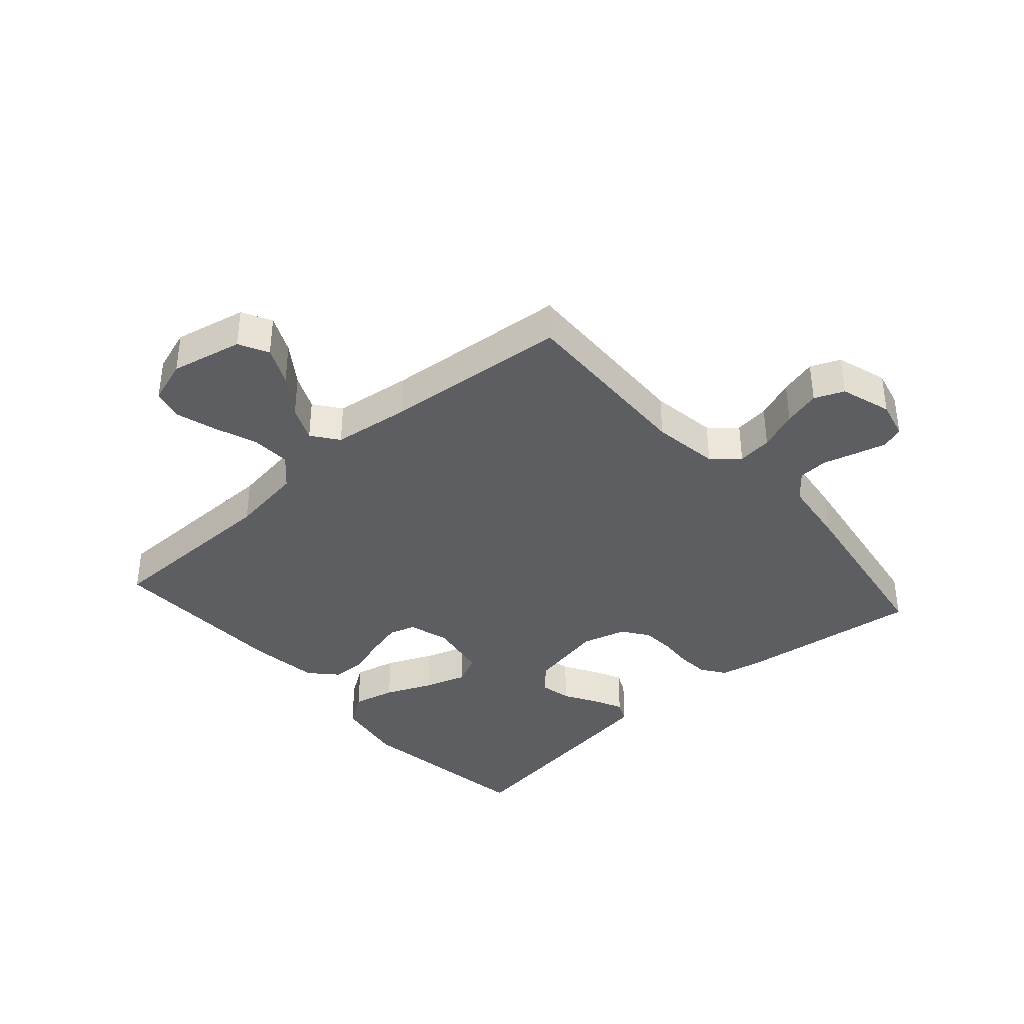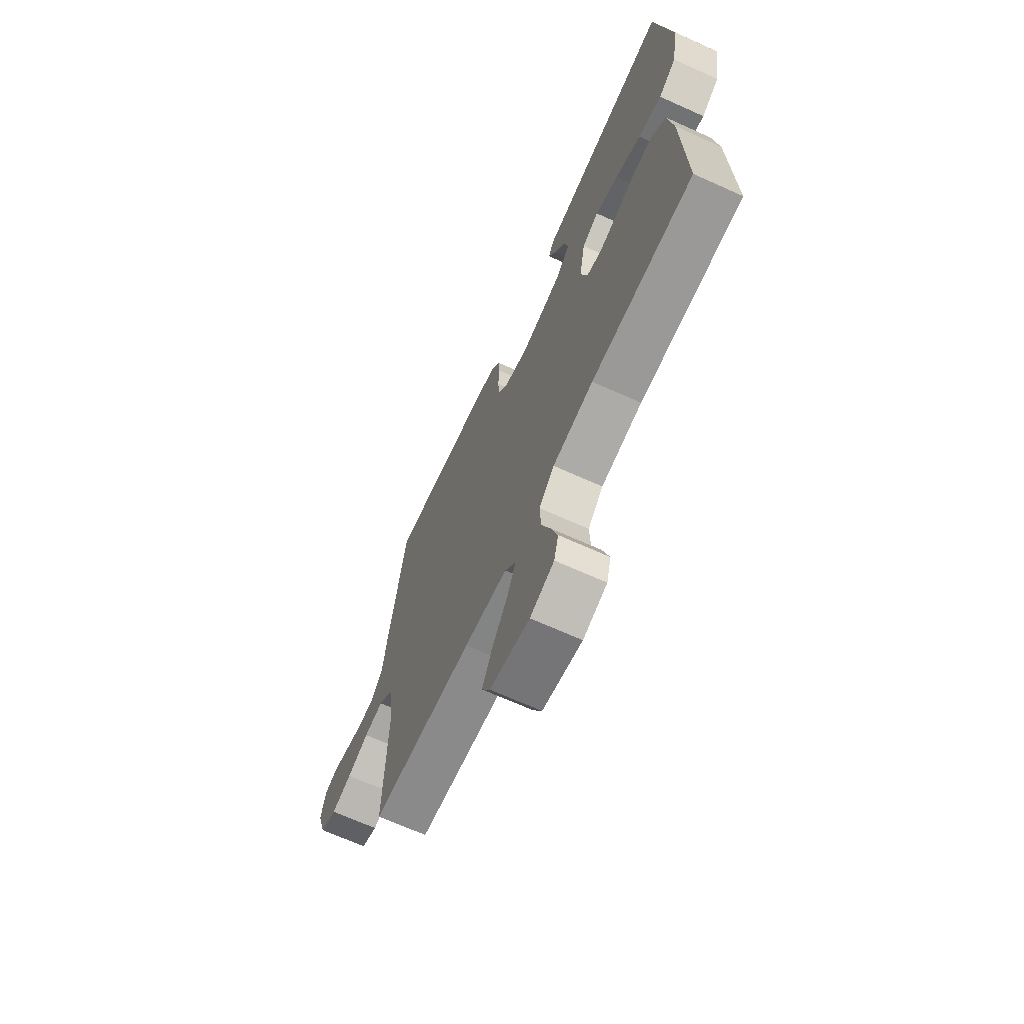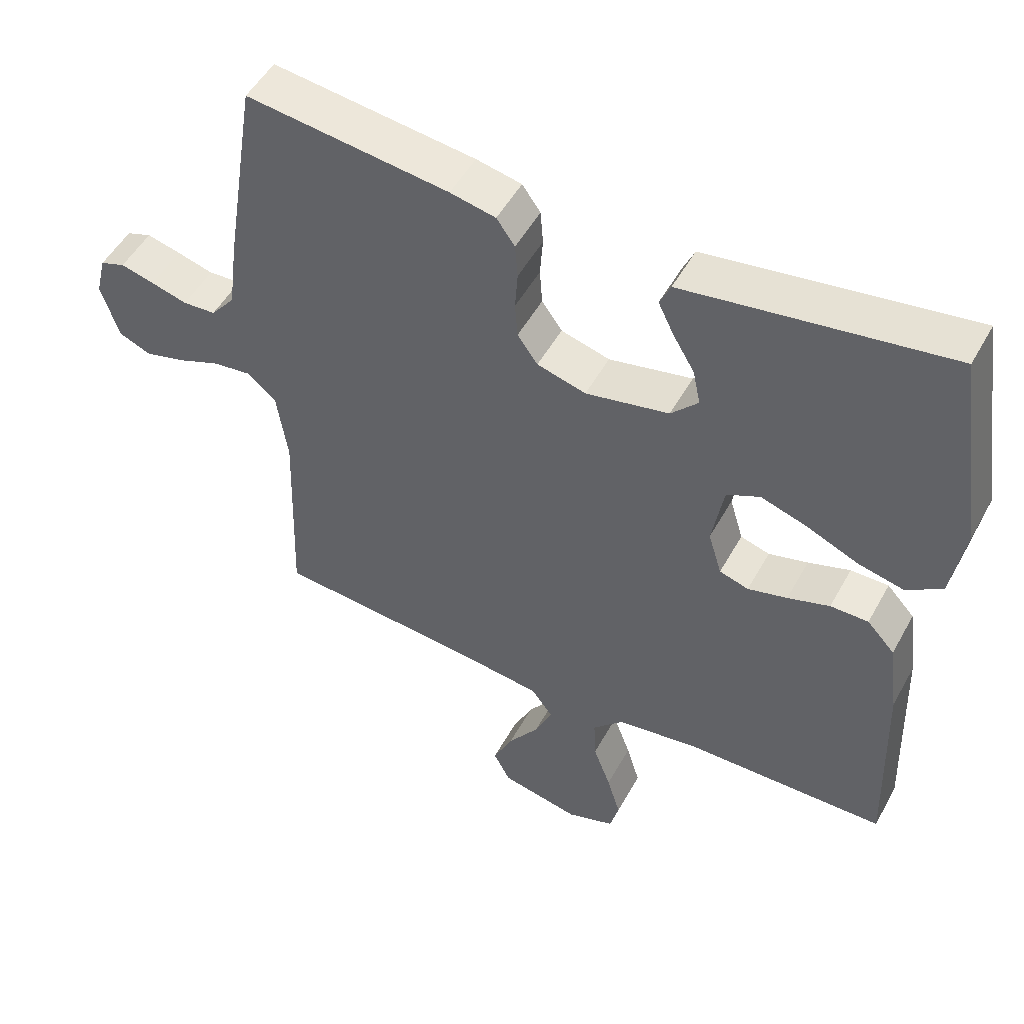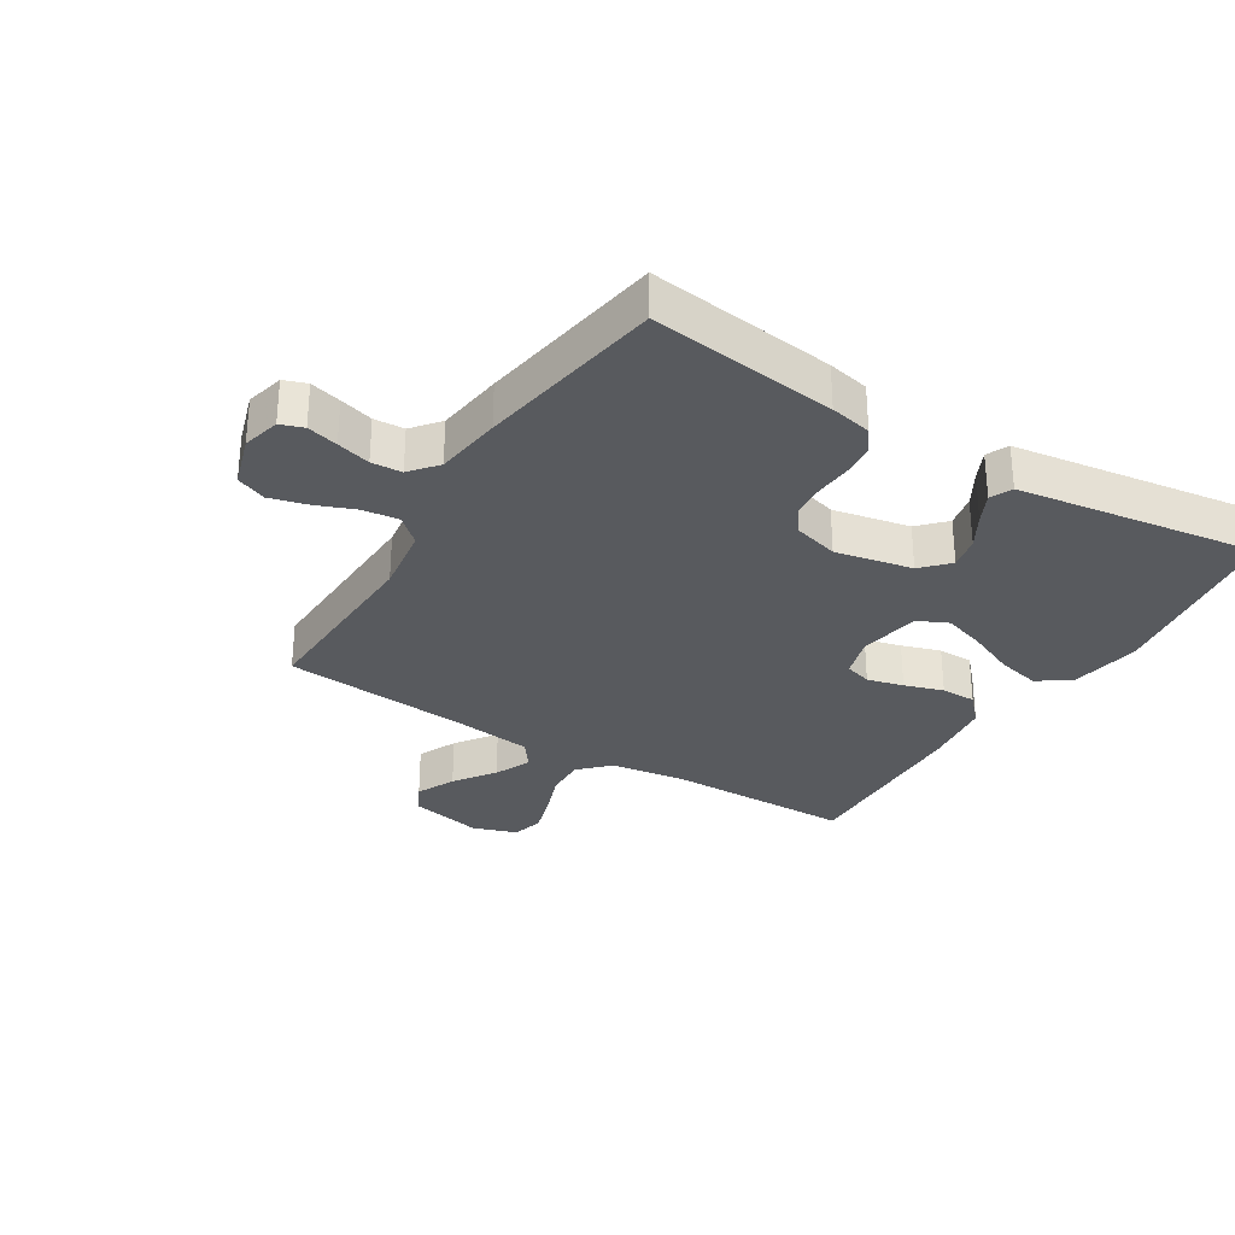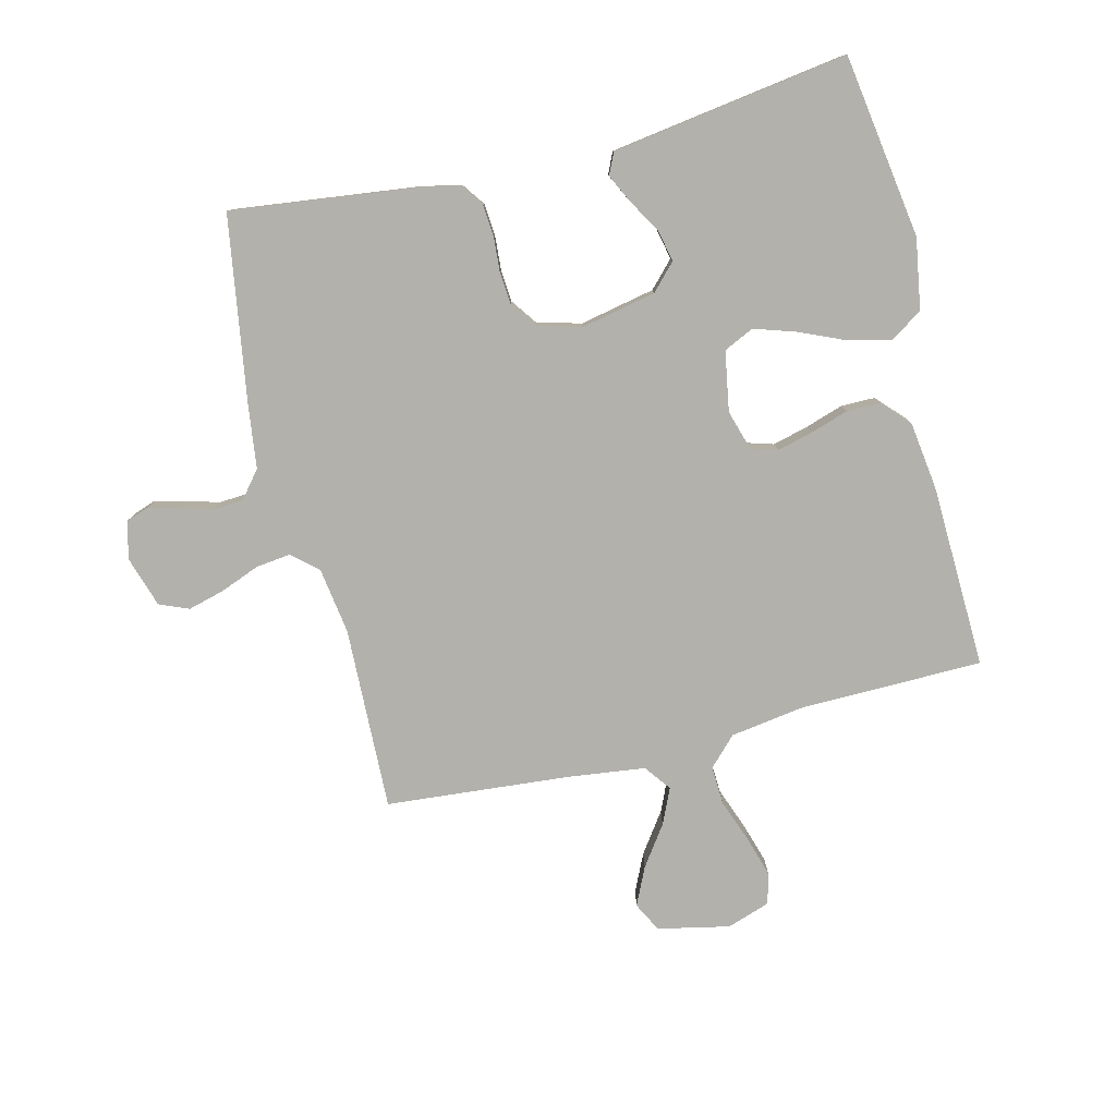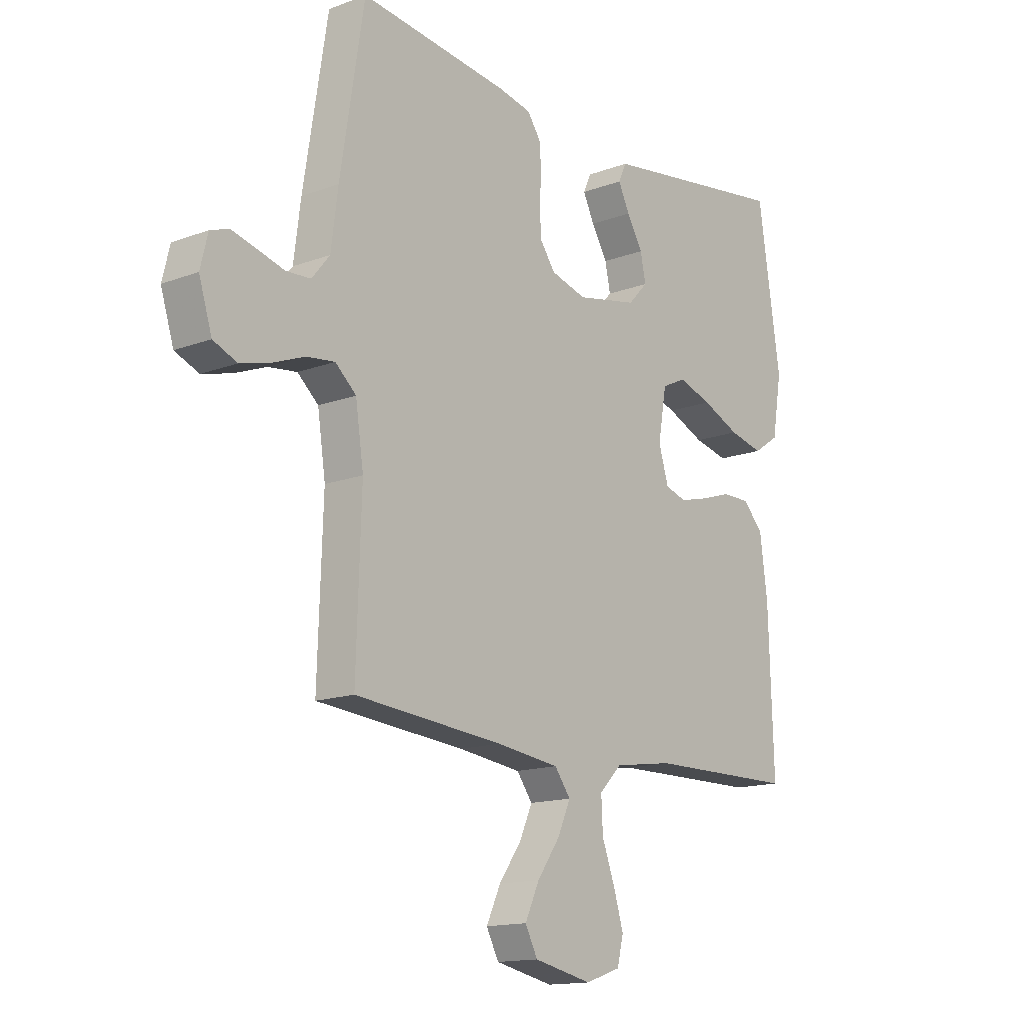
<metadata>
{"format":"obj","ext":"obj","renderer":"f3d","projection":"perspective","resolution":1024,"background":"white","views":[{"elev":-38.2,"azim":-138.5,"up":"+Y"},{"elev":-68.2,"azim":65.7,"up":"+Z"},{"elev":50.6,"azim":28.1,"up":"+Z"},{"elev":-30.7,"azim":-31.8,"up":"+Y"},{"elev":-79.1,"azim":13.9,"up":"+Y"},{"elev":-14.7,"azim":-51.0,"up":"+Z"}]}
</metadata>
<code>
v 0.5 0.07 -0.5
v 0.2 0.07 -0.504
v 0.08 0.07 -0.522
v 0.035 0.07 -0.568
v 0.038 0.07 -0.632
v 0.064 0.07 -0.702
v 0.084 0.07 -0.768
v 0.071 0.07 -0.819
v 0 0.07 -0.843
v -0.117 0.07 -0.818
v -0.142 0.07 -0.77
v -0.113 0.07 -0.708
v -0.067 0.07 -0.643
v -0.041 0.07 -0.585
v -0.073 0.07 -0.542
v -0.2 0.07 -0.526
v -0.5 0.07 -0.5
v -0.49 0.07 -0.2
v -0.506 0.07 -0.092
v -0.548 0.07 -0.055
v -0.605 0.07 -0.062
v -0.669 0.07 -0.087
v -0.729 0.07 -0.103
v -0.777 0.07 -0.083
v -0.803 0.07 0
v -0.788 0.07 0.061
v -0.751 0.07 0.074
v -0.701 0.07 0.061
v -0.647 0.07 0.046
v -0.598 0.07 0.049
v -0.562 0.07 0.093
v -0.548 0.07 0.2
v -0.5 0.07 0.5
v -0.2 0.07 0.463
v -0.133 0.07 0.449
v -0.106 0.07 0.411
v -0.102 0.07 0.36
v -0.106 0.07 0.303
v -0.102 0.07 0.25
v -0.072 0.07 0.208
v 0 0.07 0.188
v 0.123 0.07 0.213
v 0.163 0.07 0.255
v 0.152 0.07 0.307
v 0.12 0.07 0.361
v 0.097 0.07 0.408
v 0.113 0.07 0.443
v 0.2 0.07 0.456
v 0.5 0.07 0.5
v 0.545 0.07 0.2
v 0.526 0.07 0.085
v 0.474 0.07 0.05
v 0.405 0.07 0.066
v 0.329 0.07 0.099
v 0.261 0.07 0.121
v 0.212 0.07 0.098
v 0.195 0.07 0
v 0.215 0.07 -0.066
v 0.258 0.07 -0.079
v 0.316 0.07 -0.064
v 0.378 0.07 -0.044
v 0.434 0.07 -0.044
v 0.475 0.07 -0.088
v 0.49 0.07 -0.2
v 0.5 0 -0.5
v 0.2 0 -0.504
v 0.08 0 -0.522
v 0.035 0 -0.568
v 0.038 0 -0.632
v 0.064 0 -0.702
v 0.084 0 -0.768
v 0.071 0 -0.819
v 0 0 -0.843
v -0.117 0 -0.818
v -0.142 0 -0.77
v -0.113 0 -0.708
v -0.067 0 -0.643
v -0.041 0 -0.585
v -0.073 0 -0.542
v -0.2 0 -0.526
v -0.5 0 -0.5
v -0.49 0 -0.2
v -0.506 0 -0.092
v -0.548 0 -0.055
v -0.605 0 -0.062
v -0.669 0 -0.087
v -0.729 0 -0.103
v -0.777 0 -0.083
v -0.803 0 0
v -0.788 0 0.061
v -0.751 0 0.074
v -0.701 0 0.061
v -0.647 0 0.046
v -0.598 0 0.049
v -0.562 0 0.093
v -0.548 0 0.2
v -0.5 0 0.5
v -0.2 0 0.463
v -0.133 0 0.449
v -0.106 0 0.411
v -0.102 0 0.36
v -0.106 0 0.303
v -0.102 0 0.25
v -0.072 0 0.208
v 0 0 0.188
v 0.123 0 0.213
v 0.163 0 0.255
v 0.152 0 0.307
v 0.12 0 0.361
v 0.097 0 0.408
v 0.113 0 0.443
v 0.2 0 0.456
v 0.5 0 0.5
v 0.545 0 0.2
v 0.526 0 0.085
v 0.474 0 0.05
v 0.405 0 0.066
v 0.329 0 0.099
v 0.261 0 0.121
v 0.212 0 0.098
v 0.195 0 0
v 0.215 0 -0.066
v 0.258 0 -0.079
v 0.316 0 -0.064
v 0.378 0 -0.044
v 0.434 0 -0.044
v 0.475 0 -0.088
v 0.49 0 -0.2
f 63 64 1 2
f 60 61 62 63
f 59 60 63 2
f 58 59 2 3
f 57 58 3 4
f 56 57 4
f 51 52 53 54
f 51 54 55
f 50 51 55
f 49 50 55
f 48 49 55 56
f 44 45 46 47
f 44 47 48 56
f 35 36 37 38
f 35 38 39
f 34 35 39
f 31 32 33 34
f 30 31 34 39
f 26 27 28 29
f 24 25 26 29
f 24 29 30
f 21 22 23 24
f 20 21 24 30
f 19 20 30 39
f 16 17 18
f 15 16 18 19
f 10 11 12 13
f 10 13 14
f 9 10 14
f 8 9 14
f 5 6 7 8
f 5 8 14
f 4 5 14 15
f 43 44 56
f 42 43 56 4
f 41 42 4 15
f 40 41 15 19
f 19 39 40
f 66 65 128 127
f 127 126 125 124
f 66 127 124 123
f 67 66 123 122
f 68 67 122 121
f 68 121 120
f 118 117 116 115
f 119 118 115
f 119 115 114
f 119 114 113
f 120 119 113 112
f 111 110 109 108
f 120 112 111 108
f 102 101 100 99
f 103 102 99
f 103 99 98
f 98 97 96 95
f 103 98 95 94
f 93 92 91 90
f 93 90 89 88
f 94 93 88
f 88 87 86 85
f 94 88 85 84
f 103 94 84 83
f 82 81 80
f 83 82 80 79
f 77 76 75 74
f 78 77 74
f 78 74 73
f 78 73 72
f 72 71 70 69
f 78 72 69
f 79 78 69 68
f 120 108 107
f 68 120 107 106
f 79 68 106 105
f 83 79 105 104
f 104 103 83
f 1 65 66 2
f 2 66 67 3
f 3 67 68 4
f 4 68 69 5
f 5 69 70 6
f 6 70 71 7
f 7 71 72 8
f 8 72 73 9
f 9 73 74 10
f 10 74 75 11
f 11 75 76 12
f 12 76 77 13
f 13 77 78 14
f 14 78 79 15
f 15 79 80 16
f 16 80 81 17
f 17 81 82 18
f 18 82 83 19
f 19 83 84 20
f 20 84 85 21
f 21 85 86 22
f 22 86 87 23
f 23 87 88 24
f 24 88 89 25
f 25 89 90 26
f 26 90 91 27
f 27 91 92 28
f 28 92 93 29
f 29 93 94 30
f 30 94 95 31
f 31 95 96 32
f 32 96 97 33
f 33 97 98 34
f 34 98 99 35
f 35 99 100 36
f 36 100 101 37
f 37 101 102 38
f 38 102 103 39
f 39 103 104 40
f 40 104 105 41
f 41 105 106 42
f 42 106 107 43
f 43 107 108 44
f 44 108 109 45
f 45 109 110 46
f 46 110 111 47
f 47 111 112 48
f 48 112 113 49
f 49 113 114 50
f 50 114 115 51
f 51 115 116 52
f 52 116 117 53
f 53 117 118 54
f 54 118 119 55
f 55 119 120 56
f 56 120 121 57
f 57 121 122 58
f 58 122 123 59
f 59 123 124 60
f 60 124 125 61
f 61 125 126 62
f 62 126 127 63
f 63 127 128 64
f 64 128 65 1

</code>
